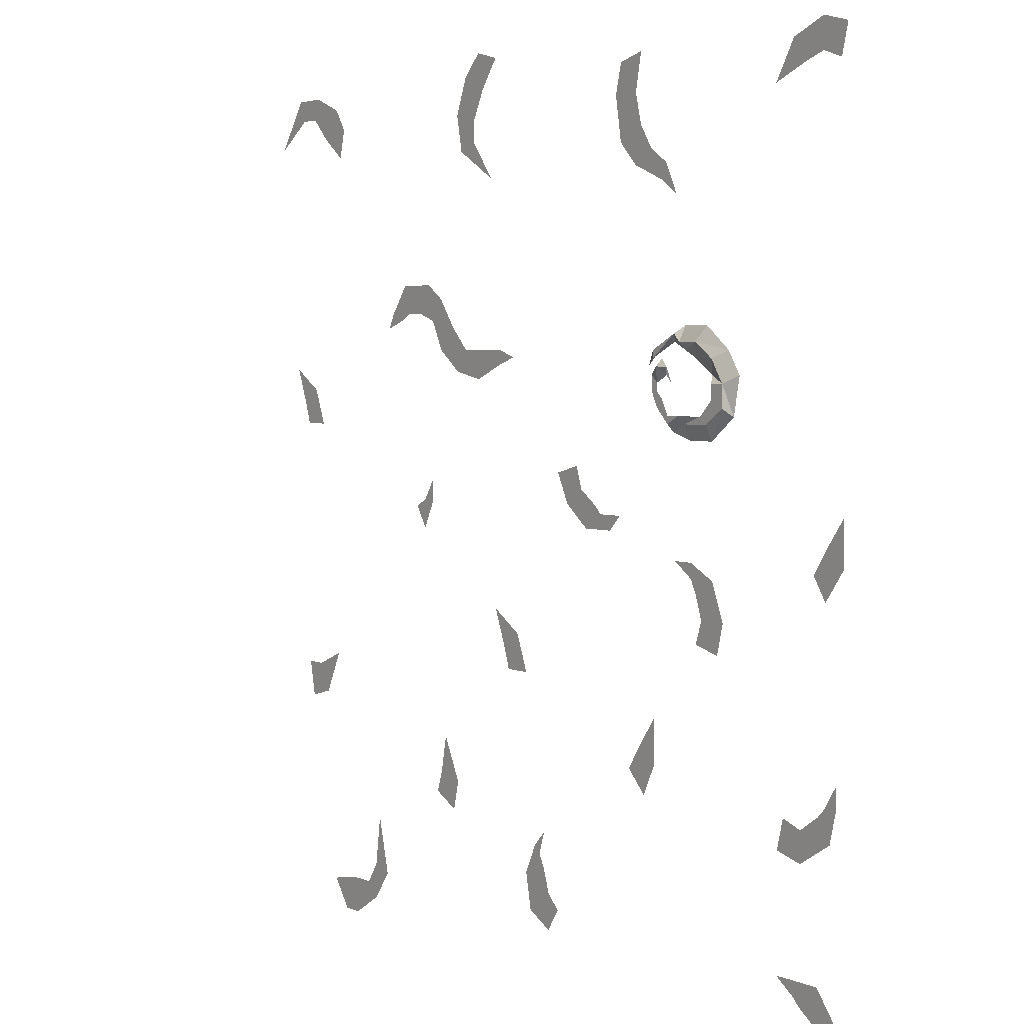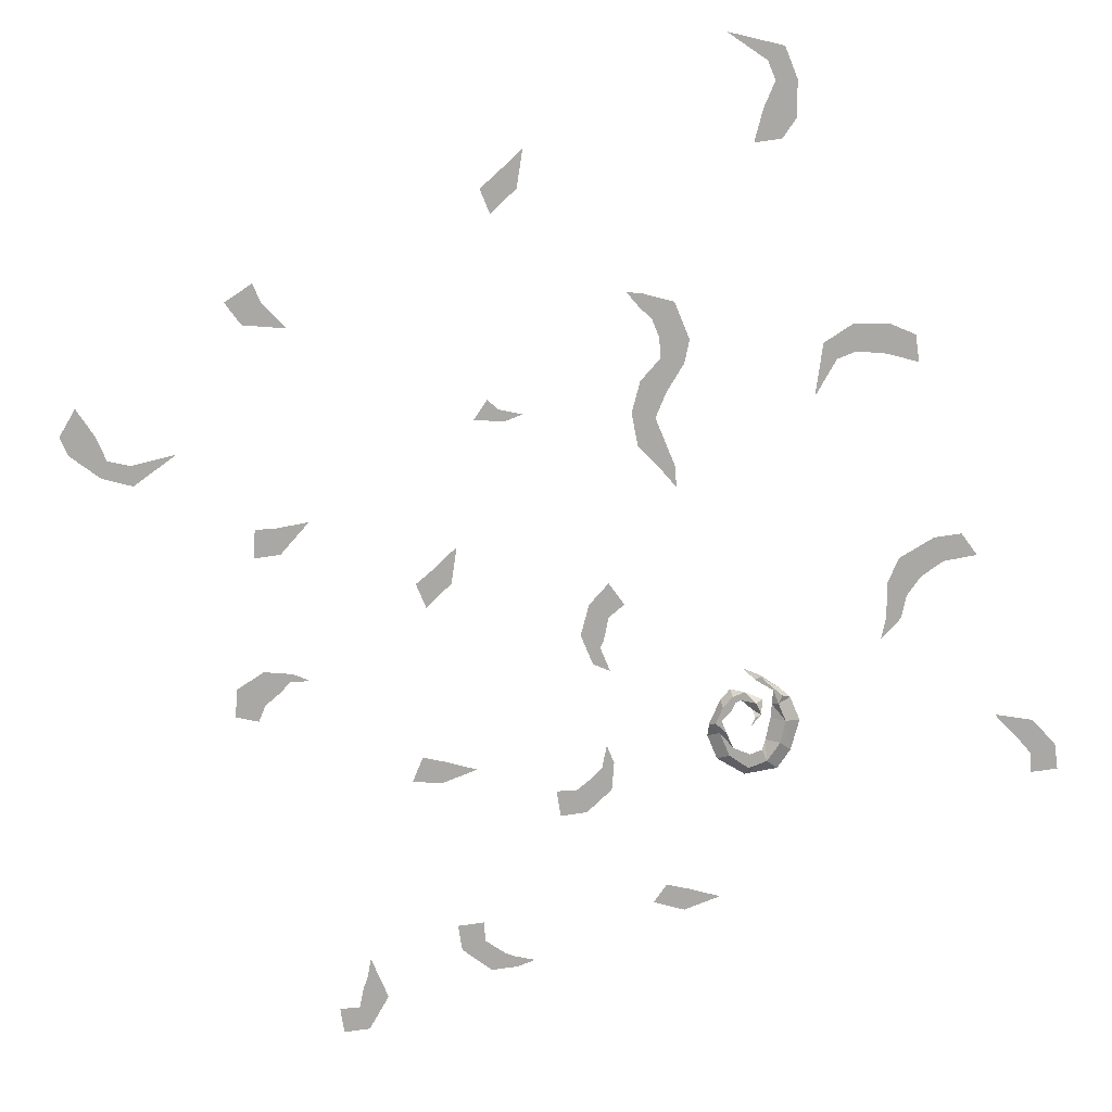
<metadata>
{"format":"obj","ext":"obj","renderer":"f3d","projection":"perspective","resolution":1024,"background":"white","views":[{"elev":3.7,"azim":54.0,"up":"+Z"},{"elev":-74.9,"azim":-67.6,"up":"+Y"}]}
</metadata>
<code>
v 0.2812 -0.01562 0.1719
v 0.3047 -0.01562 0.1562
v 0.3125 -0.02344 0.1719
v 0.2891 -0.02344 0.1875
v 0.2656 -0.01562 0.1797
v 0.2656 -0.02344 0.1875
v 0.25 -0.01562 0.1875
v 0.2578 -0.02344 0.1953
v 0.2266 -0.02344 0.1719
v 0.2266 -0.02344 0.1797
v 0.2109 -0.01562 0.1641
v 0.2266 -0.01562 0.1797
v 0.25 -0.01562 0.1953
v 0.2656 -0.01562 0.2031
v 0.2969 -0.01562 0.2031
v 0.3281 -0.01562 0.1797
v 0.3438 -0.01562 0.1562
v 0.3281 -0.02344 0.1484
v 0.3359 -0.01562 0.1172
v 0.3281 -0.02344 0.125
v 0.3047 -0.01562 0.09375
v 0.3047 -0.02344 0.1094
v 0.2734 -0.01562 0.09375
v 0.2734 -0.02344 0.1094
v 0.2578 -0.02344 0.1016
v 0.2578 -0.03125 0.1094
v 0.2344 -0.02344 0.125
v 0.2422 -0.03125 0.125
v 0.2266 -0.02344 0.1406
v 0.2344 -0.03125 0.1406
v 0.2344 -0.03125 0.1562
v 0.2422 -0.03125 0.1406
v 0.2422 -0.03125 0.1484
v 0.25 -0.03906 0.1641
v 0.25 -0.03125 0.1719
v 0.2656 -0.03906 0.1641
v 0.2578 -0.03125 0.1562
v 0.2656 -0.03906 0.1562
v 0.2734 -0.03906 0.1484
v 0.3125 -0.02344 0.1484
v 0.3125 -0.02344 0.1328
v 0.2969 -0.02344 0.1172
v 0.2734 -0.03125 0.1172
v 0.2578 -0.03125 0.1172
v 0.25 -0.03125 0.1328
v -0.08594 -0.007812 0.4922
v -0.1094 -0.007812 0.4688
v -0.07812 -0.007812 0.4531
v -0.05469 -0.007812 0.4844
v -0.125 -0.007812 0.4297
v -0.09375 -0.007812 0.4219
v -0.1172 -0.007812 0.3906
v -0.09375 -0.007812 0.3984
v -0.0625 -0.007812 0.3594
v 0.1562 -0.007812 0.4609
v 0.1484 -0.007812 0.4297
v 0.1797 -0.007812 0.4297
v 0.1875 -0.007812 0.4688
v 0.1562 -0.007812 0.3828
v 0.1875 -0.007812 0.3984
v 0.1797 -0.007812 0.3594
v 0.2031 -0.007812 0.375
v 0.2188 -0.007812 0.3438
v 0.2266 -0.007812 0.3594
v 0.2422 -0.007812 0.3281
v -0.1719 -0.007812 0.2109
v -0.1562 -0.007812 0.1797
v -0.1328 -0.007812 0.2031
v -0.1562 -0.007812 0.2344
v -0.1797 -0.007812 0.25
v -0.1953 -0.007812 0.2188
v -0.2266 -0.007812 0.25
v -0.2188 -0.007812 0.2188
v -0.25 -0.007812 0.2188
v -0.2344 -0.007812 0.2109
v -0.2578 -0.007812 0.2031
v -0.125 -0.007812 0.1562
v -0.1094 -0.007812 0.1797
v -0.08594 -0.007812 0.1484
v -0.07812 -0.007812 0.1797
v -0.04688 -0.007812 0.1641
v -0.04688 -0.007812 0.1797
v -0.02344 -0.007812 0.1719
v 0.2734 -0.007812 -0.1016
v 0.3047 -0.007812 -0.1094
v 0.3125 -0.007812 -0.07812
v 0.2812 -0.007812 -0.07812
v 0.2969 -0.007812 -0.03906
v 0.2734 -0.007812 -0.05469
v 0.2656 -0.007812 -0.02344
v 0.2656 -0.007812 -0.03906
v 0.2422 -0.007812 -0.02344
v 0.4688 -0.007812 0.4375
v 0.4766 -0.007812 0.4688
v 0.4453 -0.007812 0.4766
v 0.4453 -0.007812 0.4453
v 0.4062 -0.007812 0.4609
v 0.4219 -0.007812 0.4375
v 0.3828 -0.007812 0.4219
v -0.4297 -0.007812 0.09375
v -0.3984 -0.007812 0.09375
v -0.4141 -0.007812 0.1328
v -0.4375 -0.007812 0.1172
v -0.4531 -0.007812 0.1562
v -0.2031 -0.007812 0.007812
v -0.1875 -0.007812 -0.01562
v -0.1719 -0.007812 0.01562
v -0.1875 -0.007812 0.01562
v -0.1719 -0.007812 0.03906
v -0.03125 -0.007812 -0.1562
v 0 -0.007812 -0.1562
v -0.01562 -0.007812 -0.1172
v -0.03906 -0.007812 -0.1328
v -0.05469 -0.007812 -0.09375
v 0.08594 -0.007812 0.0625
v 0.05469 -0.007812 0.05469
v 0.07031 -0.007812 0.02344
v 0.09375 -0.007812 0.03906
v 0.1016 -0.007812 0
v 0.1172 -0.007812 0.02344
v 0.1406 -0.007812 0
v 0.125 -0.007812 0.01562
v 0.1562 -0.007812 0.01562
v -0.3516 -0.007812 0.4297
v -0.3672 -0.007812 0.4531
v -0.3906 -0.007812 0.4219
v -0.3594 -0.007812 0.3984
v -0.4062 -0.007812 0.4688
v -0.4141 -0.007812 0.4453
v -0.4453 -0.007812 0.4688
v -0.4375 -0.007812 0.4453
v -0.4844 -0.007812 0.4141
v 0.1719 -0.007812 -0.2344
v 0.1953 -0.007812 -0.2578
v 0.2109 -0.007812 -0.2266
v 0.1875 -0.007812 -0.2109
v 0.2109 -0.007812 -0.1797
v -0.1641 -0.007812 -0.3047
v -0.1328 -0.007812 -0.3203
v -0.125 -0.007812 -0.2891
v -0.1562 -0.007812 -0.2812
v -0.1484 -0.007812 -0.2422
v 0.03906 -0.007812 -0.4219
v 0.05469 -0.007812 -0.3984
v 0.03906 -0.007812 -0.3828
v 0.007812 -0.007812 -0.4062
v 0.03125 -0.007812 -0.3594
v 0 -0.007812 -0.3672
v 0.02344 -0.007812 -0.3438
v 0.01562 -0.007812 -0.3359
v 0.03125 -0.007812 -0.3203
v -0.4297 -0.007812 -0.1875
v -0.4219 -0.007812 -0.2266
v -0.3906 -0.007812 -0.2188
v -0.4062 -0.007812 -0.1875
v -0.3672 -0.007812 -0.1719
v 0.3984 -0.007812 -0.25
v 0.3906 -0.007812 -0.2812
v 0.4219 -0.007812 -0.2891
v 0.4219 -0.007812 -0.2578
v 0.4609 -0.007812 -0.2656
v 0.4453 -0.007812 -0.2422
v 0.4688 -0.007812 -0.2344
v 0.4531 -0.007812 -0.2344
v 0.4688 -0.007812 -0.2109
v -0.3516 -0.007812 -0.4688
v -0.3281 -0.007812 -0.4688
v -0.3359 -0.007812 -0.4297
v -0.375 -0.007812 -0.4375
v -0.2891 -0.007812 -0.4453
v -0.3047 -0.007812 -0.4297
v -0.2656 -0.007812 -0.4141
v -0.2891 -0.007812 -0.4062
v -0.2812 -0.007812 -0.3516
v 0.4375 -0.007812 -0.4609
v 0.4688 -0.007812 -0.4688
v 0.4766 -0.007812 -0.4375
v 0.4453 -0.007812 -0.4375
v 0.4453 -0.007812 -0.3984
v 0.4219 -0.007812 -0.4219
v 0.4141 -0.007812 -0.3984
v 0.4141 -0.007812 -0.4141
v 0.3906 -0.007812 -0.3984
v 0.4375 -0.007812 -0.02344
v 0.4531 -0.007812 -0.04688
v 0.4766 -0.007812 -0.01562
v 0.4531 -0.007812 0
v 0.4766 -0.007812 0.03125
f 1 2 3
f 1 3 4
f 1 4 5
f 5 4 6
f 5 6 7
f 7 6 8
f 7 8 9
f 9 8 10
f 9 10 11
f 31 30 32
f 31 32 33
f 31 33 34
f 36 34 37
f 36 37 38
f 36 38 39
f 2 40 18
f 2 18 3
f 40 41 20
f 40 20 18
f 41 42 22
f 41 22 20
f 42 43 24
f 42 24 22
f 43 44 26
f 43 26 24
f 44 45 28
f 44 28 26
f 45 32 30
f 45 30 28
f 33 37 34
f 11 10 12
f 12 10 13
f 13 10 8
f 13 8 14
f 14 8 6
f 14 6 15
f 15 6 4
f 15 4 16
f 16 4 3
f 16 3 17
f 17 3 18
f 17 18 19
f 19 18 20
f 19 20 21
f 21 20 22
f 21 22 23
f 23 22 24
f 23 24 25
f 25 24 26
f 25 26 27
f 27 26 28
f 27 28 29
f 29 28 30
f 29 30 31
f 31 34 35
f 35 34 36
f 46 47 48
f 46 48 49
f 48 47 50
f 48 50 51
f 51 50 52
f 51 52 53
f 53 52 54
f 55 56 57
f 55 57 58
f 57 56 59
f 57 59 60
f 60 59 61
f 60 61 62
f 62 61 63
f 62 63 64
f 64 63 65
f 66 67 68
f 66 68 69
f 66 69 70
f 66 70 71
f 71 70 72
f 71 72 73
f 73 72 74
f 73 74 75
f 75 74 76
f 68 67 77
f 68 77 78
f 78 77 79
f 78 79 80
f 80 79 81
f 80 81 82
f 82 81 83
f 84 85 86
f 84 86 87
f 87 86 88
f 87 88 89
f 89 88 90
f 89 90 91
f 91 90 92
f 93 94 95
f 93 95 96
f 96 95 97
f 96 97 98
f 98 97 99
f 100 101 102
f 100 102 103
f 103 102 104
f 105 106 107
f 105 107 108
f 108 107 109
f 110 111 112
f 110 112 113
f 113 112 114
f 115 116 117
f 115 117 118
f 118 117 119
f 118 119 120
f 120 119 121
f 120 121 122
f 122 121 123
f 124 125 126
f 124 126 127
f 126 125 128
f 126 128 129
f 129 128 130
f 129 130 131
f 131 130 132
f 133 134 135
f 133 135 136
f 136 135 137
f 138 139 140
f 138 140 141
f 141 140 142
f 143 144 145
f 143 145 146
f 146 145 147
f 146 147 148
f 148 147 149
f 148 149 150
f 150 149 151
f 152 153 154
f 152 154 155
f 155 154 156
f 157 158 159
f 157 159 160
f 160 159 161
f 160 161 162
f 162 161 163
f 162 163 164
f 164 163 165
f 166 167 168
f 166 168 169
f 168 167 170
f 168 170 171
f 171 170 172
f 171 172 173
f 173 172 174
f 175 176 177
f 175 177 178
f 178 177 179
f 178 179 180
f 180 179 181
f 180 181 182
f 182 181 183
f 184 185 186
f 184 186 187
f 187 186 188

</code>
